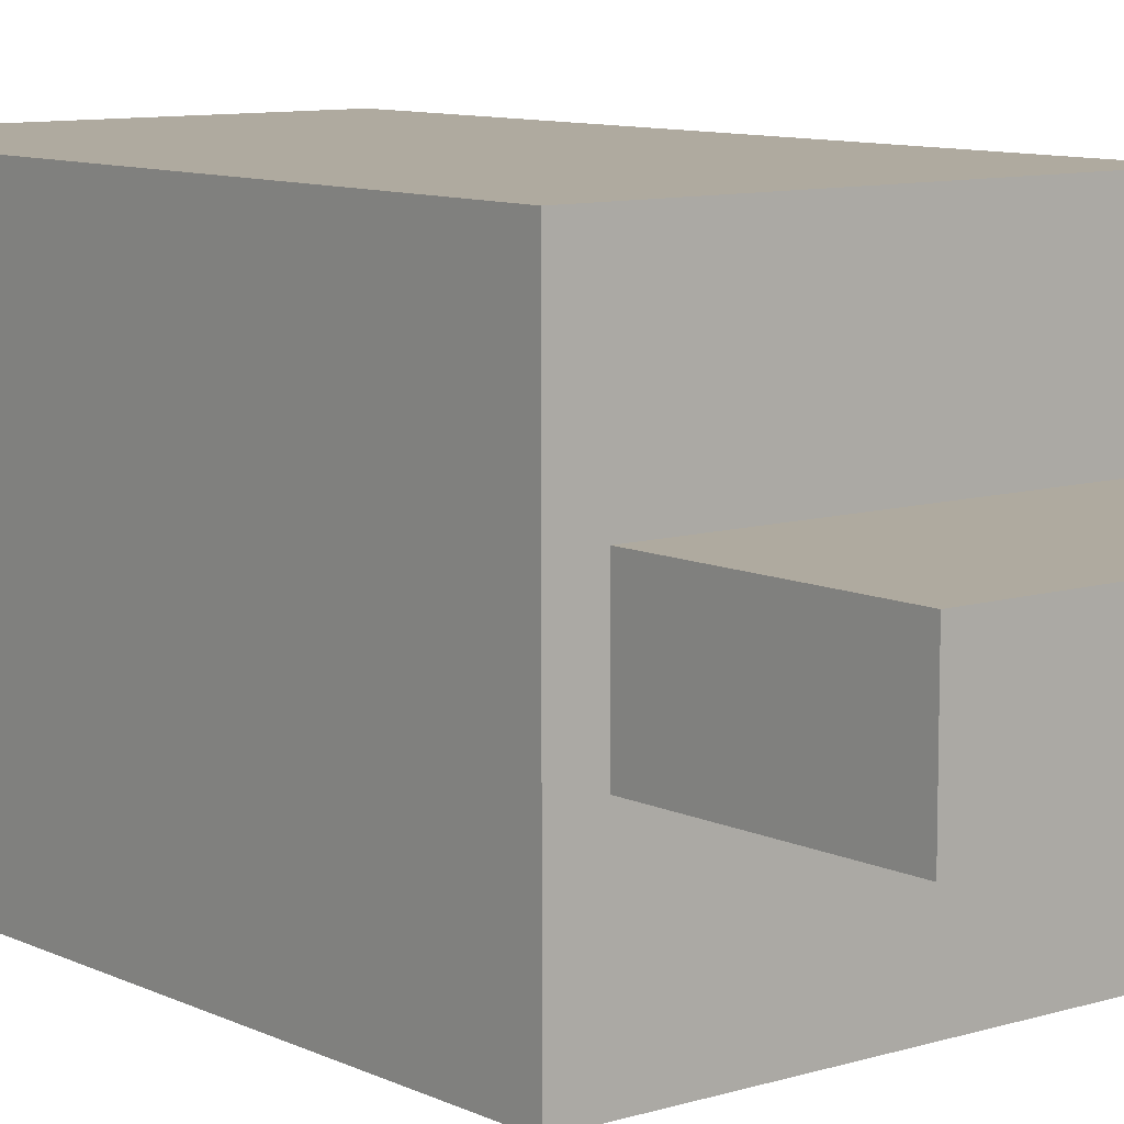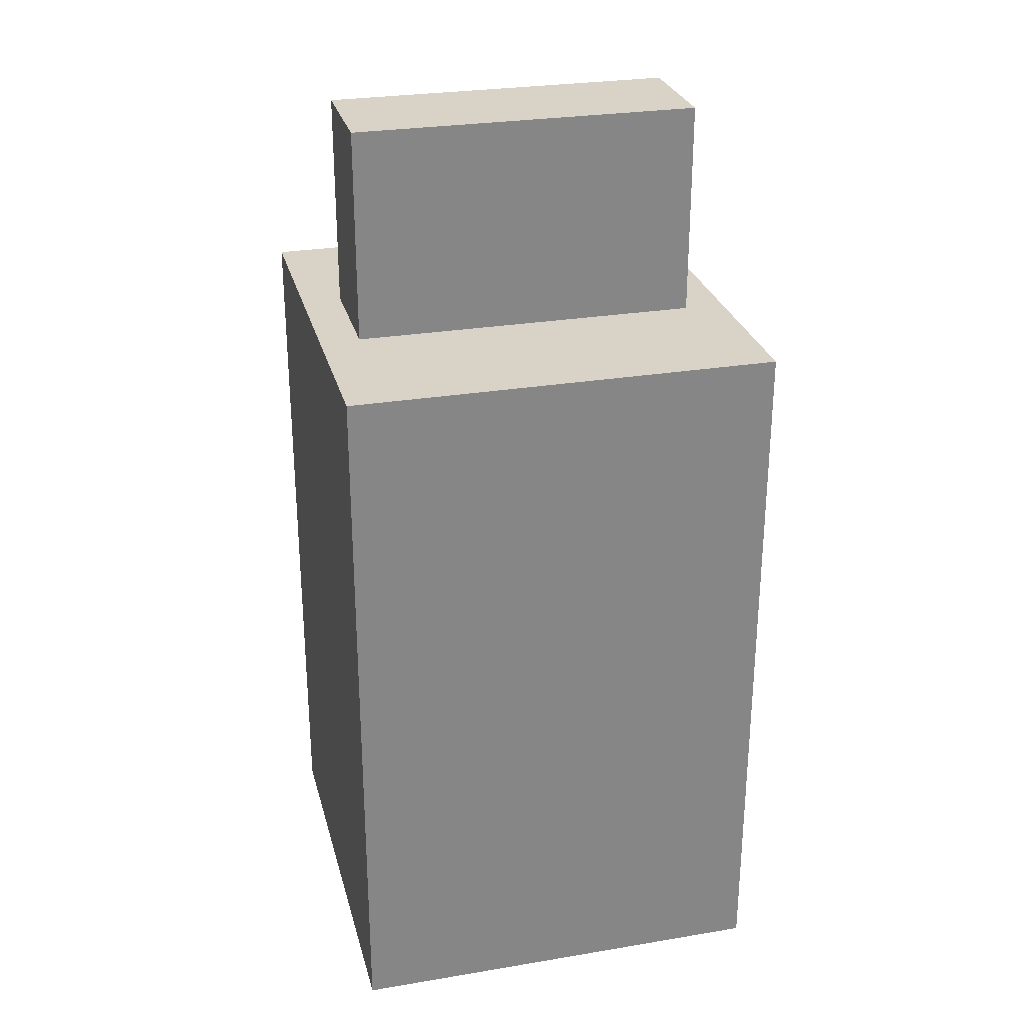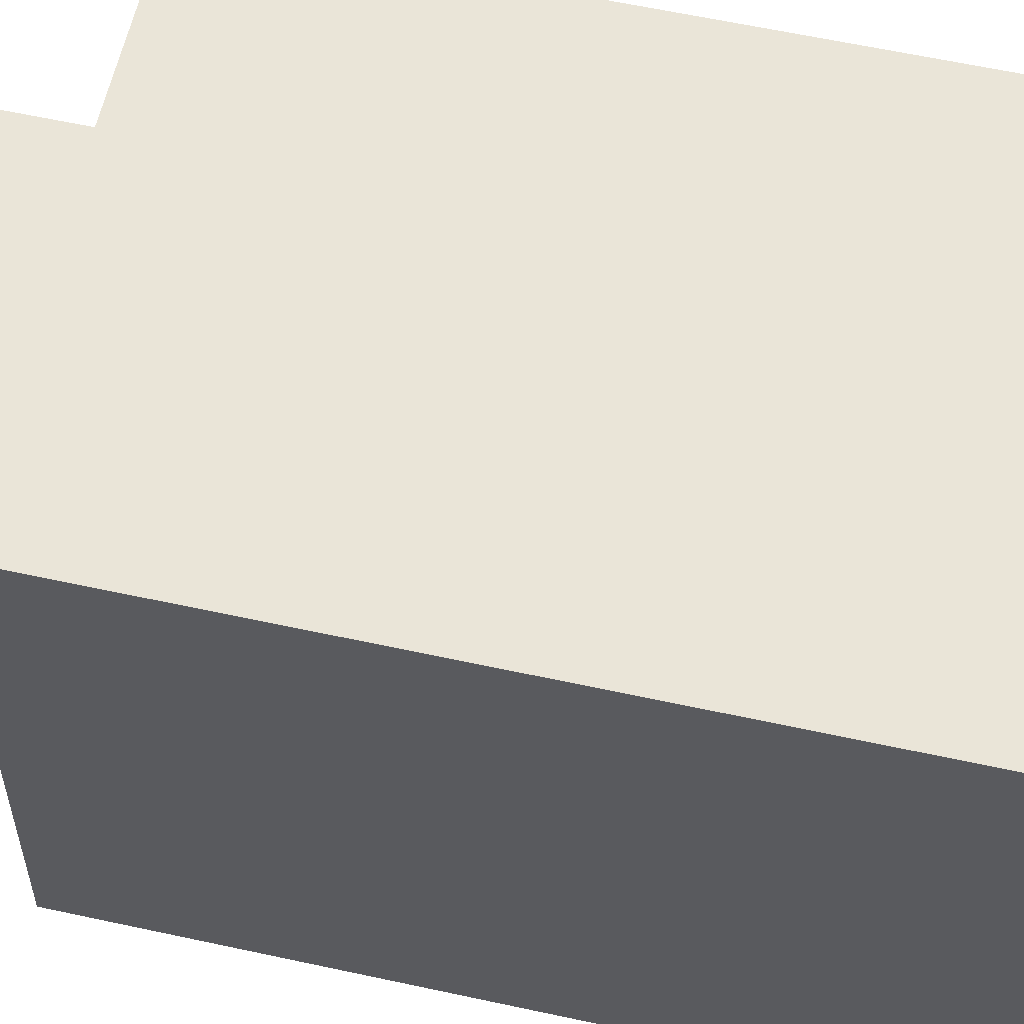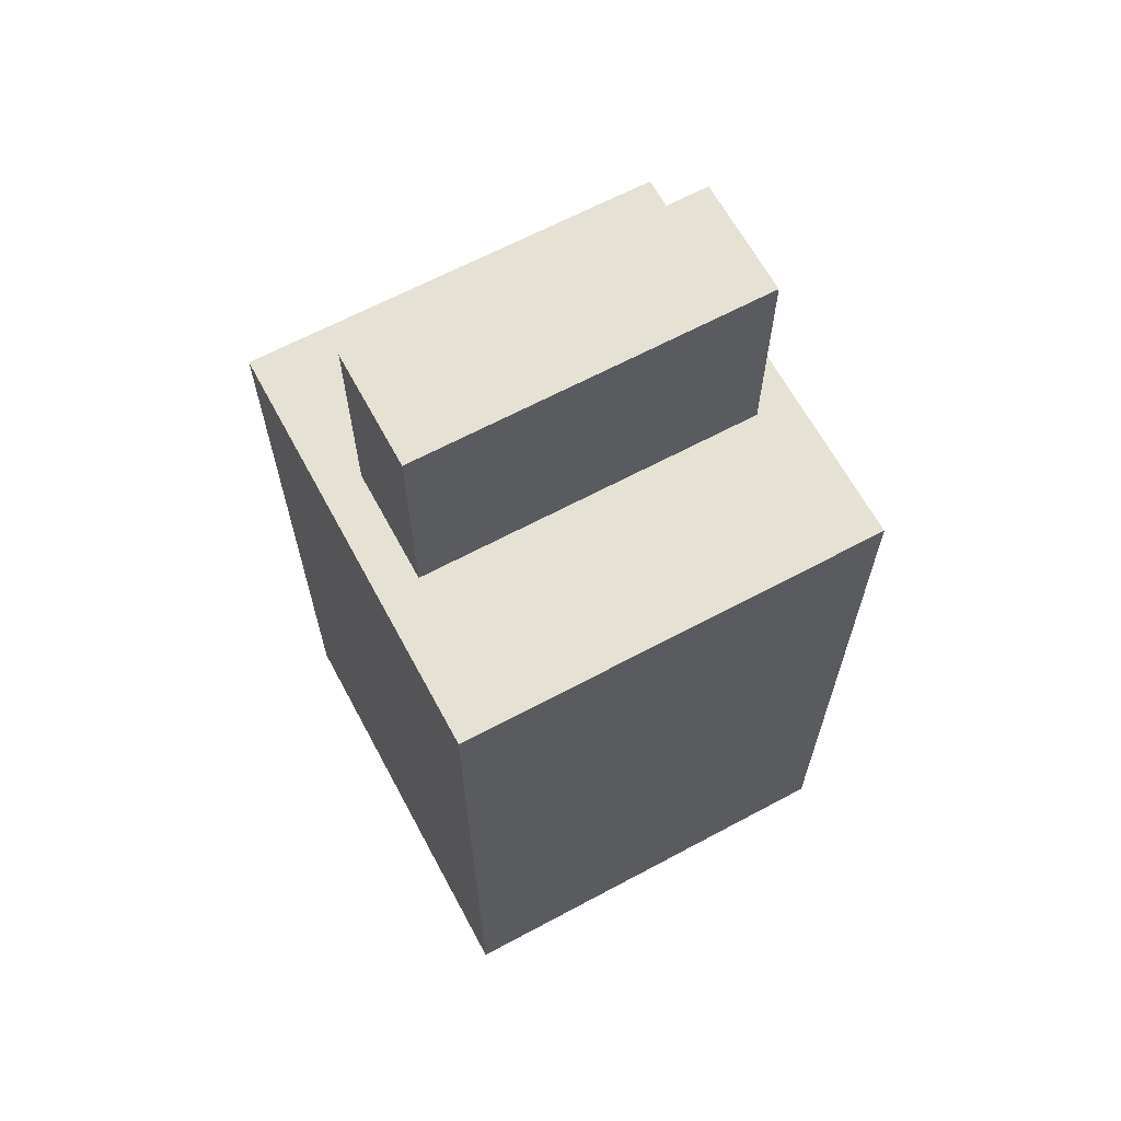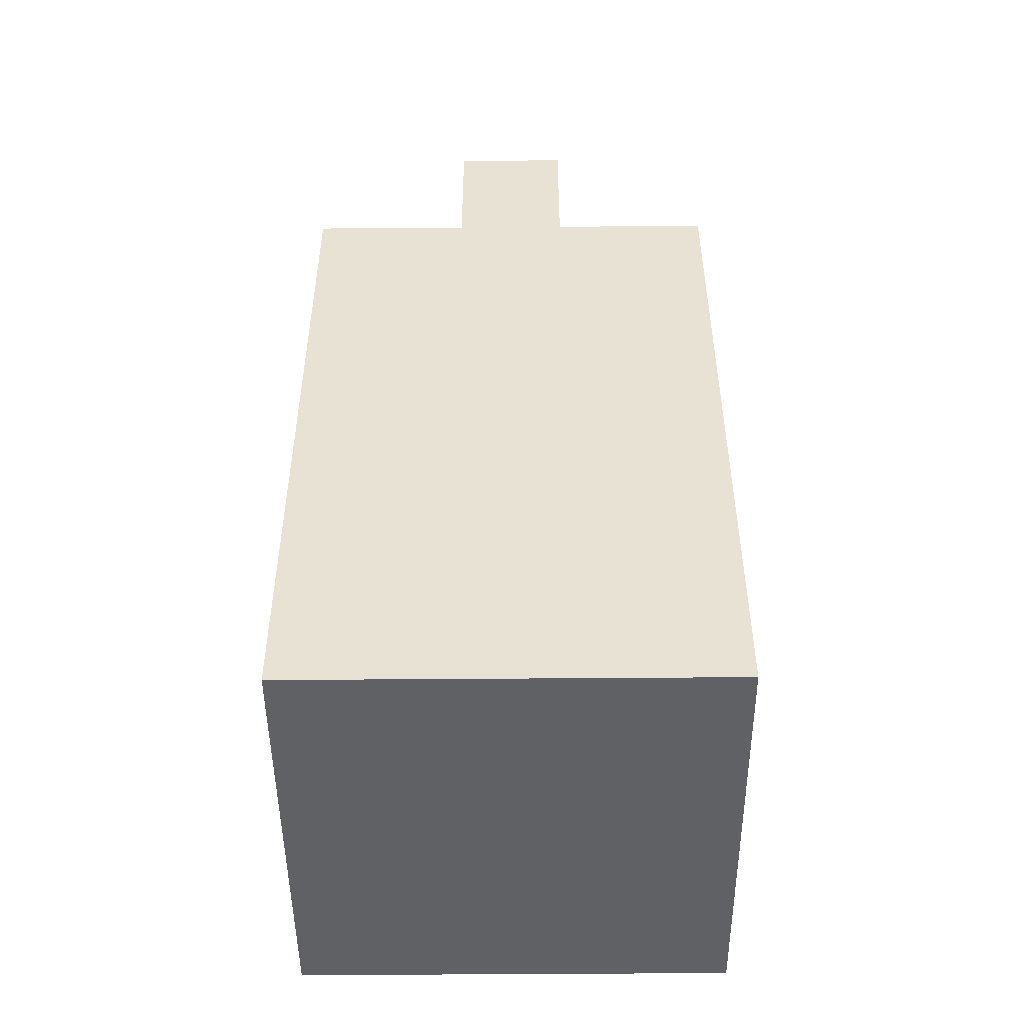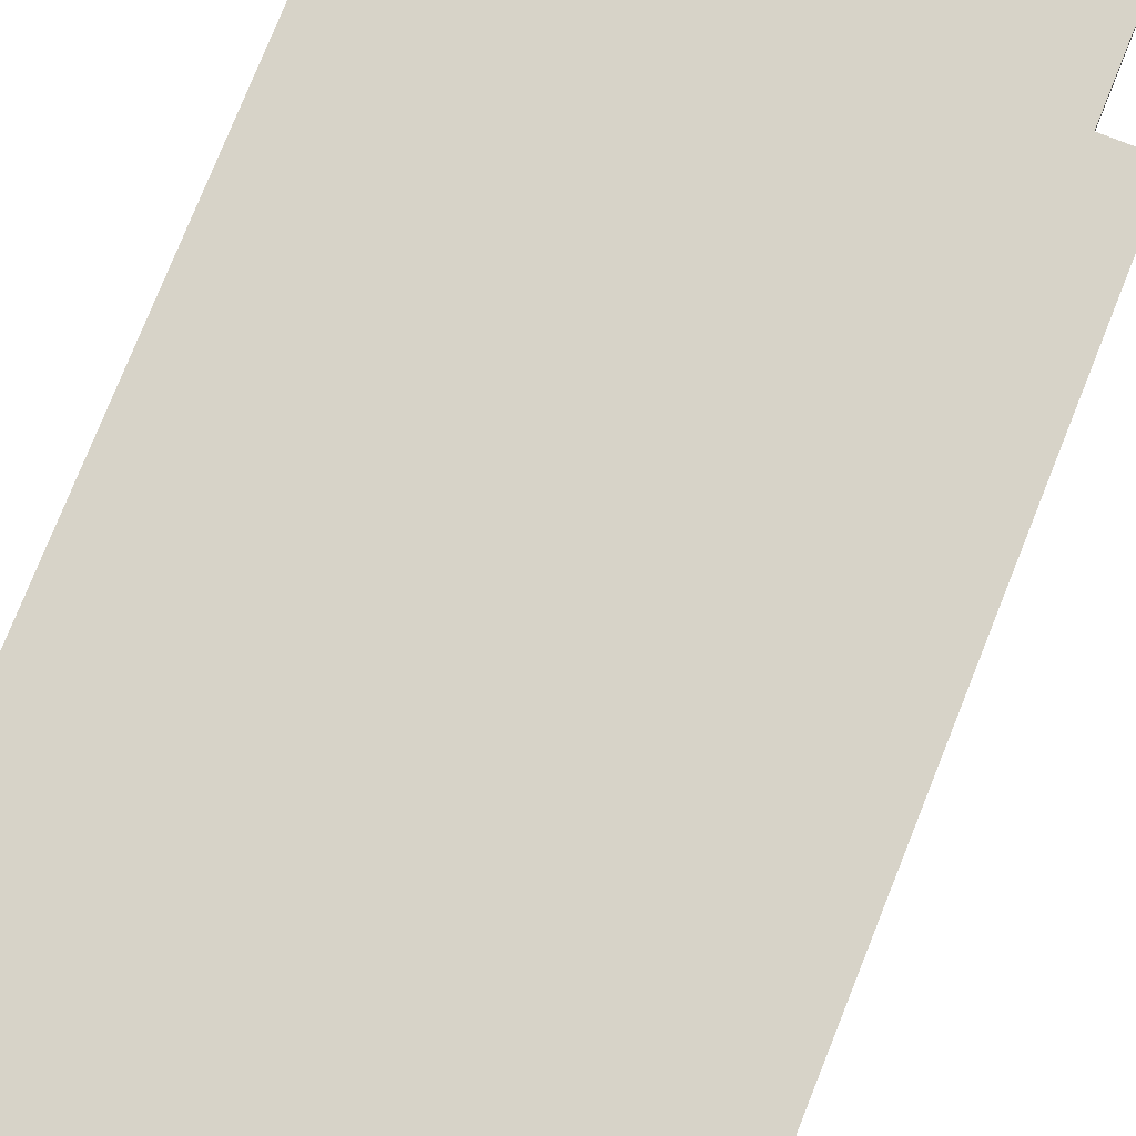
<metadata>
{"format":"obj","ext":"obj","renderer":"f3d","projection":"perspective","resolution":1024,"background":"white","views":[{"elev":9.4,"azim":141.0,"up":"+Z"},{"elev":27.9,"azim":-14.2,"up":"+Y"},{"elev":59.4,"azim":-77.3,"up":"+Z"},{"elev":65.0,"azim":151.7,"up":"+Y"},{"elev":-48.9,"azim":-89.5,"up":"+Y"},{"elev":76.9,"azim":21.8,"up":"+Z"}]}
</metadata>
<code>
v -0.0228 -0.038 0.0228
v -0.0228 0.038 0.0228
v -0.0228 -0.038 -0.0228
v -0.0228 0.038 -0.0228
v 0.0228 -0.038 0.0228
v 0.0228 0.038 0.0228
v 0.0228 -0.038 -0.0228
v 0.0228 0.038 -0.0228
v -0.01852 0.038 0.006175
v -0.01852 0.0608 0.006175
v -0.01852 0.038 -0.006175
v -0.01852 0.0608 -0.006175
v 0.01852 0.038 0.006175
v 0.01852 0.0608 0.006175
v 0.01852 0.038 -0.006175
v 0.01852 0.0608 -0.006175
f 1 2 4
f 1 4 3
f 3 4 8
f 3 8 7
f 7 8 6
f 7 6 5
f 5 6 2
f 5 2 1
f 3 7 5
f 3 5 1
f 8 4 2
f 8 2 6
f 11 15 13
f 11 13 9
f 9 10 12
f 9 12 11
f 11 12 16
f 11 16 15
f 15 16 14
f 15 14 13
f 13 14 10
f 13 10 9
f 16 12 10
f 16 10 14

</code>
